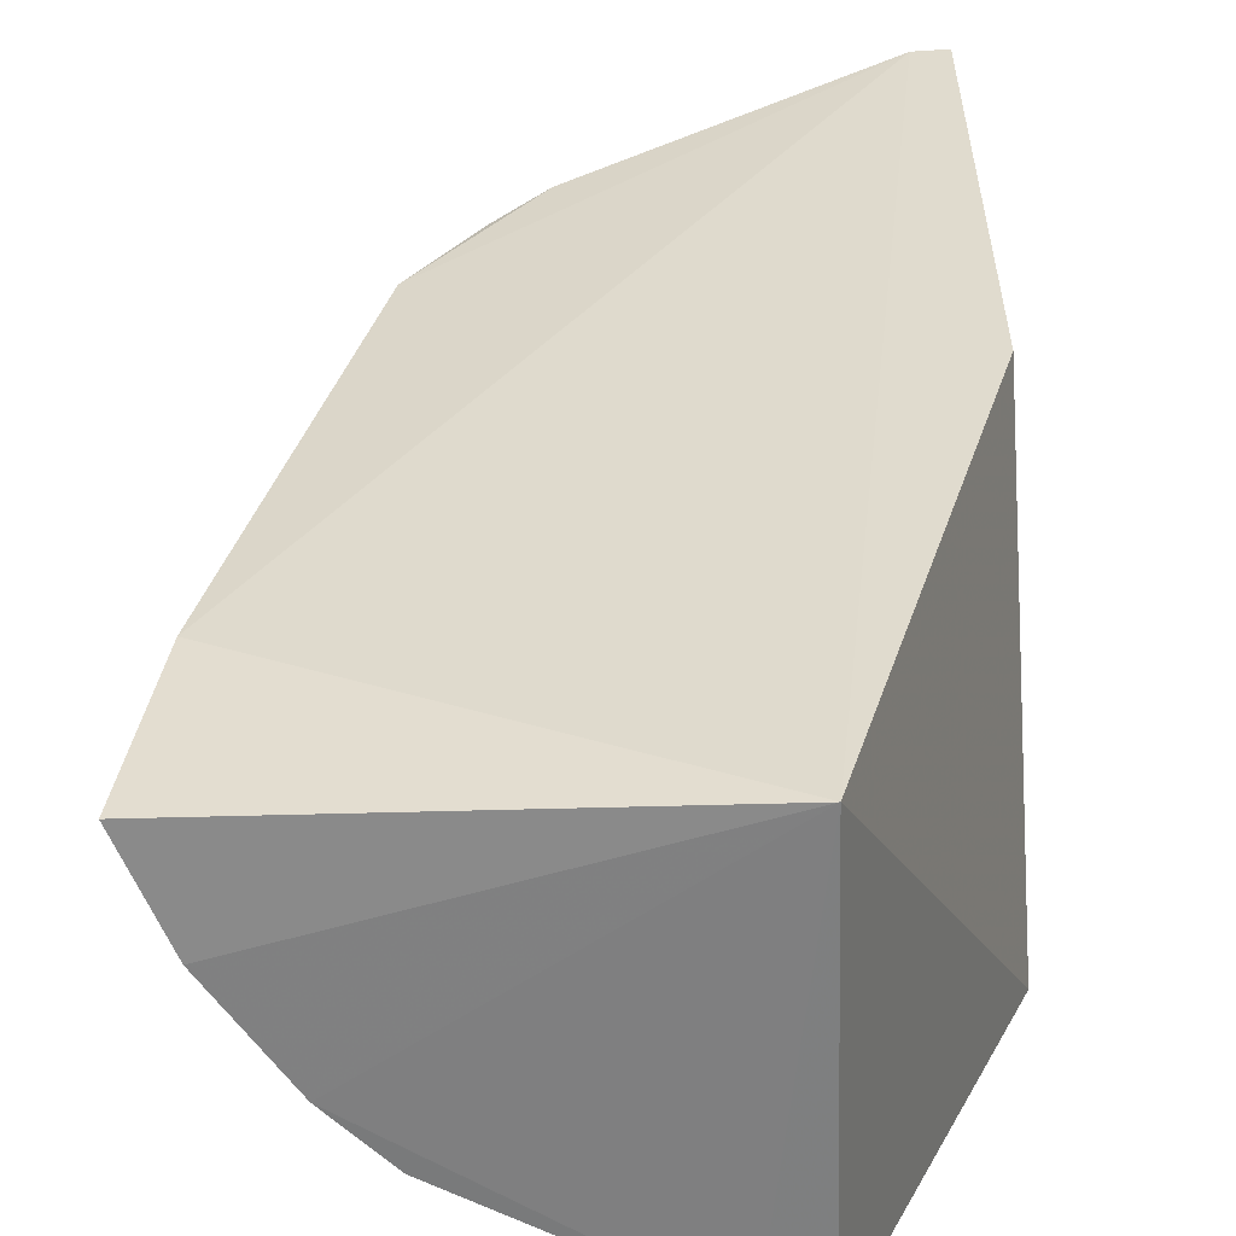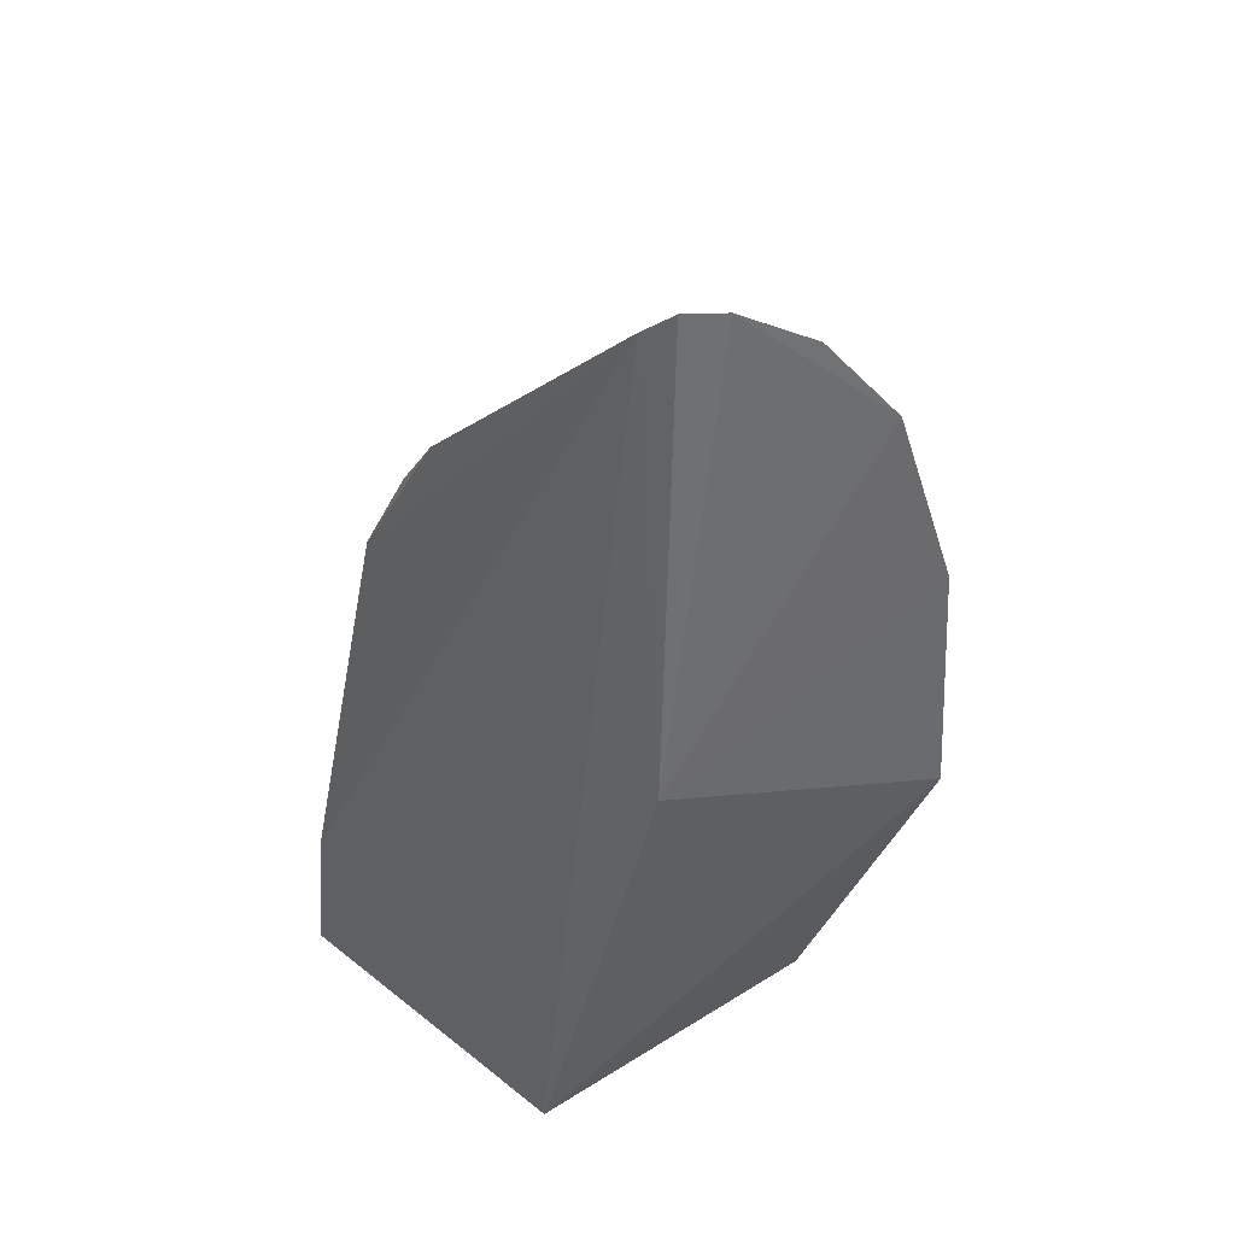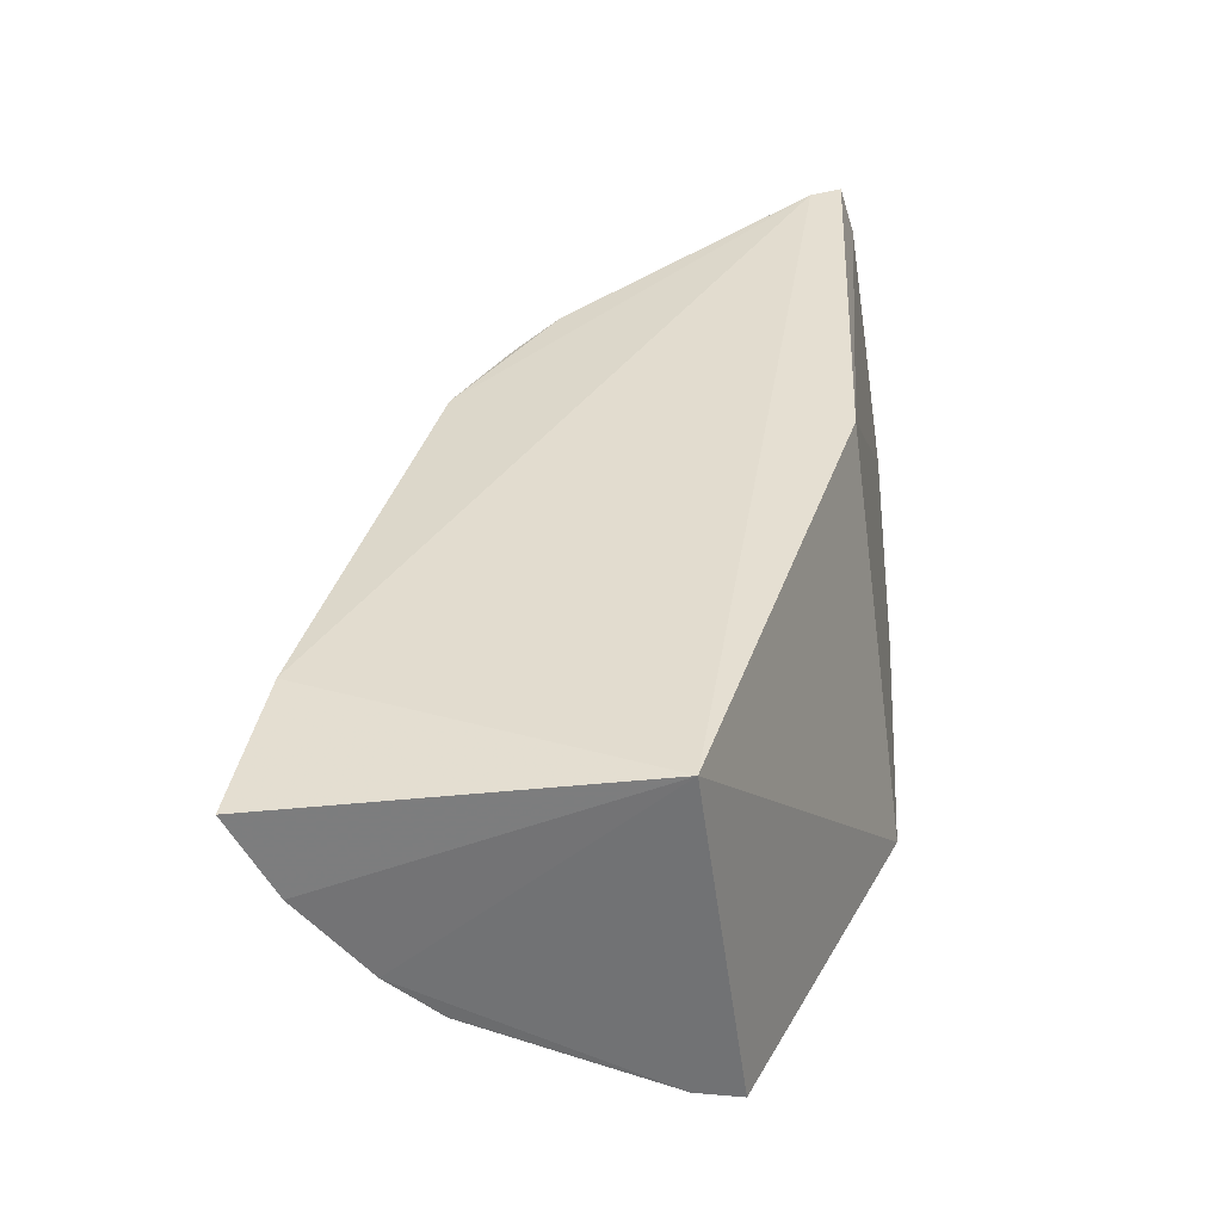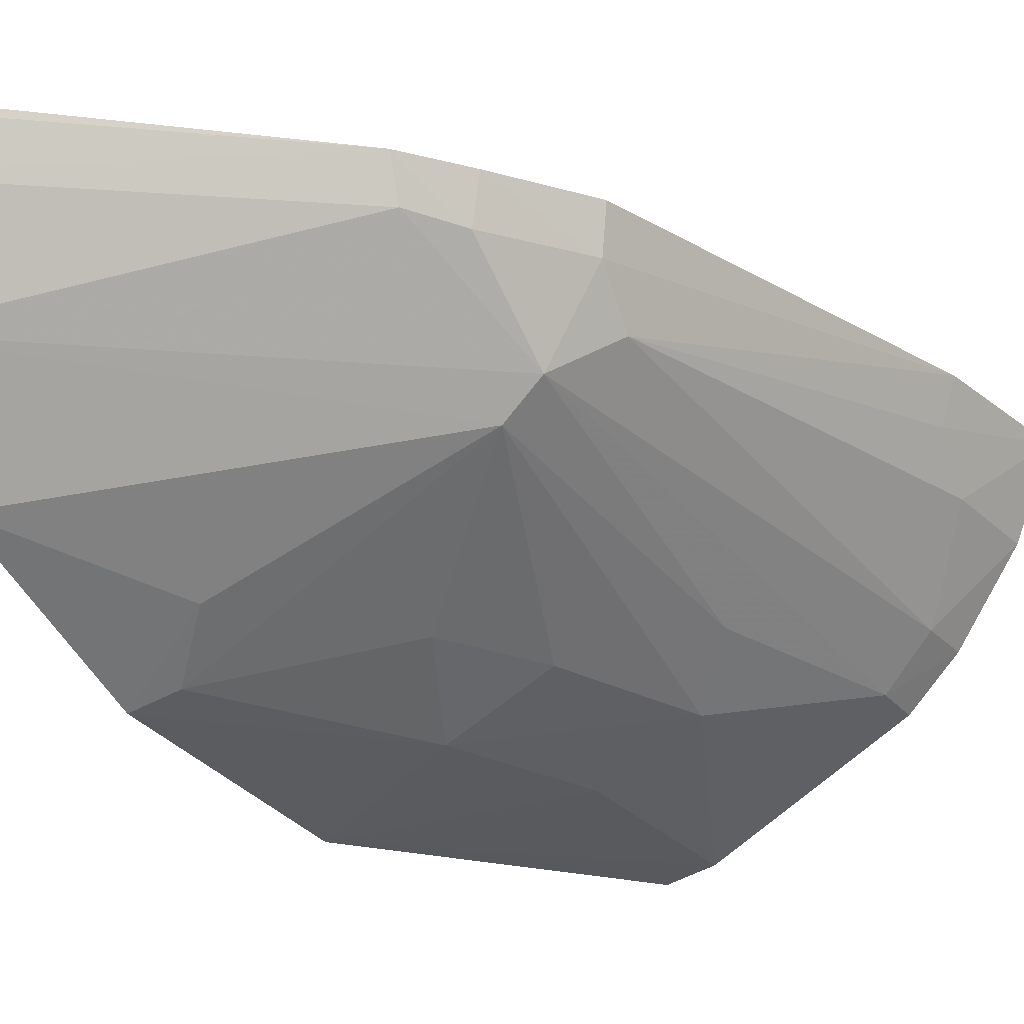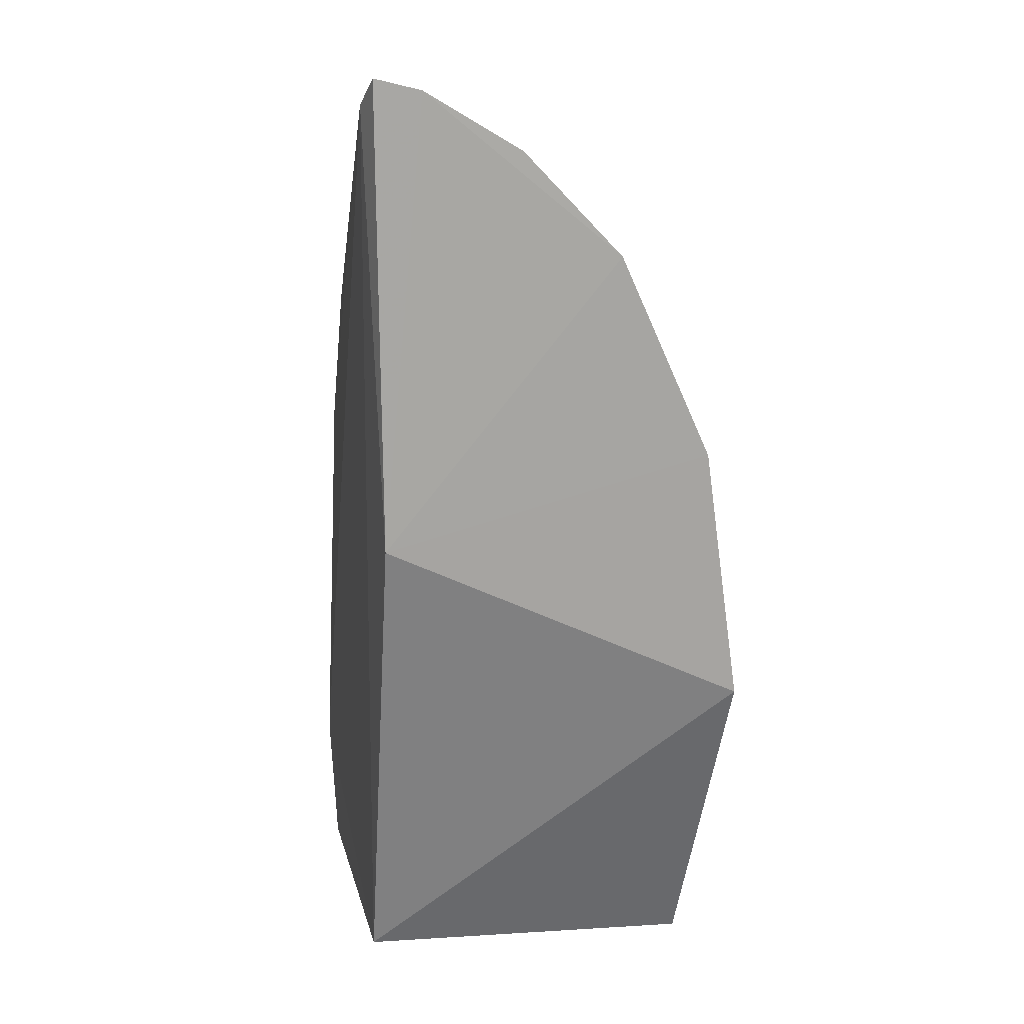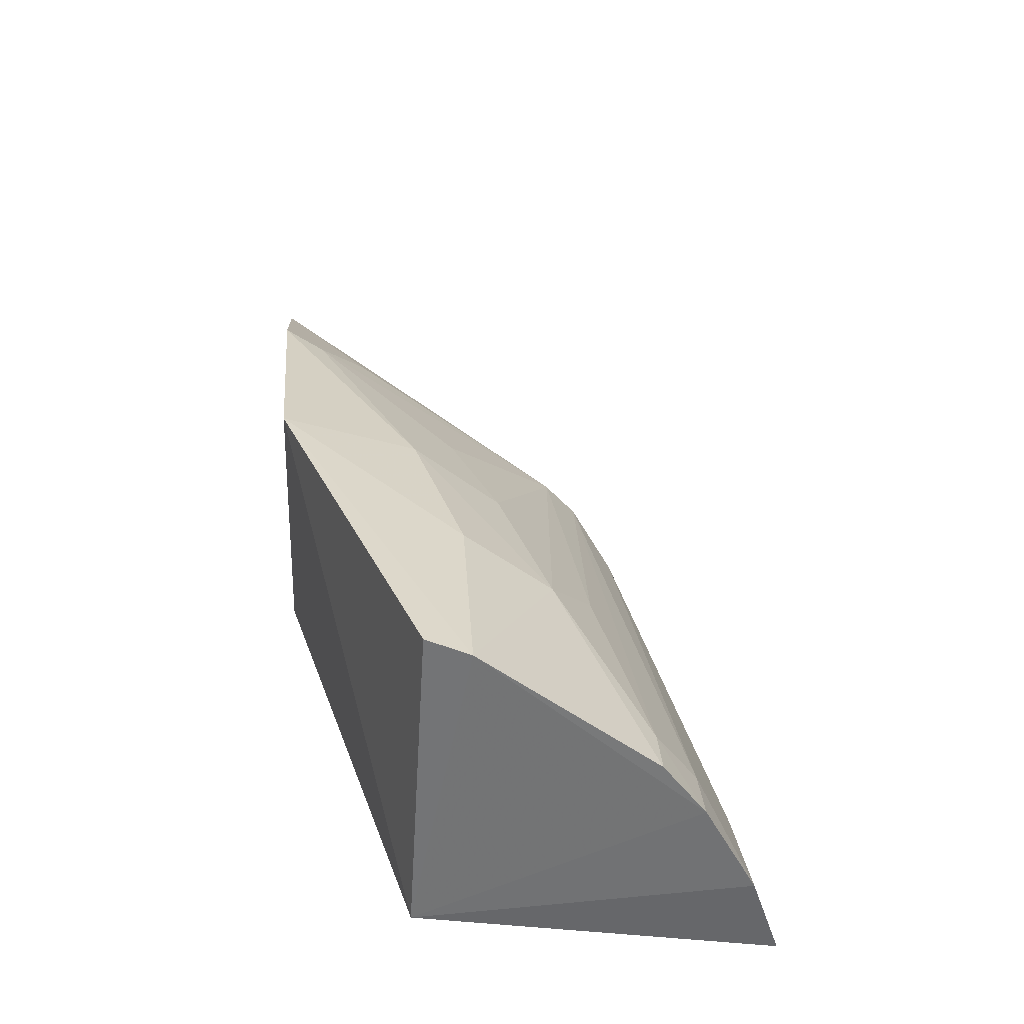
<metadata>
{"format":"obj","ext":"obj","renderer":"f3d","projection":"perspective","resolution":1024,"background":"white","views":[{"elev":31.0,"azim":-3.1,"up":"+Z"},{"elev":34.1,"azim":47.9,"up":"+Y"},{"elev":-54.8,"azim":6.4,"up":"+Y"},{"elev":-21.7,"azim":-152.2,"up":"+Z"},{"elev":12.1,"azim":79.6,"up":"+Y"},{"elev":-56.4,"azim":175.0,"up":"+Y"}]}
</metadata>
<code>
v -0.3561 0.09302 -0.07511
v -0.31 0.1838 -0.1772
v -0.3117 0.2294 -0.07531
v -0.3052 0.3592 -0.07283
v -0.4579 0.09226 -0.0737
v -0.3016 0.3118 -0.1401
v -0.3145 0.3523 -0.07039
v -0.3534 0.09272 -0.1715
v -0.3046 0.2555 -0.1662
v -0.3025 0.3561 -0.08567
v -0.4492 0.1348 -0.07059
v -0.4313 0.09058 -0.1226
v -0.3629 0.151 -0.1639
v -0.3881 0.2933 -0.07155
v -0.3662 0.09217 -0.168
v -0.4479 0.0906 -0.09754
v -0.3477 0.1955 -0.1629
v -0.3018 0.3403 -0.1126
v -0.4167 0.2532 -0.07146
v -0.418 0.09102 -0.1368
v -0.4439 0.1183 -0.09498
v -0.3919 0.2522 -0.1166
v -0.388 0.2887 -0.0825
v -0.3889 0.1492 -0.1491
v -0.4452 0.1337 -0.08257
v -0.4299 0.1055 -0.1215
v -0.3287 0.2656 -0.149
v -0.4143 0.2387 -0.09583
v -0.4017 0.2526 -0.1073
v -0.4008 0.2785 -0.07228
v -0.3735 0.193 -0.1478
v -0.4172 0.1045 -0.1355
v -0.316 0.2526 -0.1617
v -0.4146 0.2512 -0.0834
v -0.4016 0.1633 -0.1343
v -0.3981 0.277 -0.08442
v -0.359 0.2221 -0.1477
f 1 2 3
f 7 1 3
f 7 3 4
f 8 2 1
f 9 6 3
f 9 3 2
f 10 4 3
f 10 3 6
f 11 5 1
f 11 1 7
f 14 7 4
f 14 4 10
f 15 8 1
f 15 1 12
f 15 13 2
f 15 2 8
f 16 12 1
f 16 1 5
f 17 9 2
f 17 2 13
f 18 10 6
f 19 11 7
f 19 7 14
f 20 15 12
f 21 16 5
f 22 18 6
f 23 14 10
f 23 10 18
f 24 13 15
f 24 15 20
f 24 17 13
f 25 21 5
f 25 5 11
f 26 12 16
f 26 16 21
f 27 22 6
f 27 6 9
f 28 21 25
f 28 25 11
f 28 26 21
f 29 23 18
f 29 18 22
f 29 26 28
f 30 19 14
f 31 24 22
f 31 17 24
f 32 20 12
f 32 12 26
f 32 24 20
f 32 26 29
f 33 27 9
f 33 9 17
f 33 22 27
f 34 28 11
f 34 11 19
f 34 29 28
f 34 19 30
f 35 29 22
f 35 22 24
f 35 32 29
f 35 24 32
f 36 30 14
f 36 14 23
f 36 23 29
f 36 34 30
f 36 29 34
f 37 31 22
f 37 17 31
f 37 33 17
f 37 22 33

</code>
